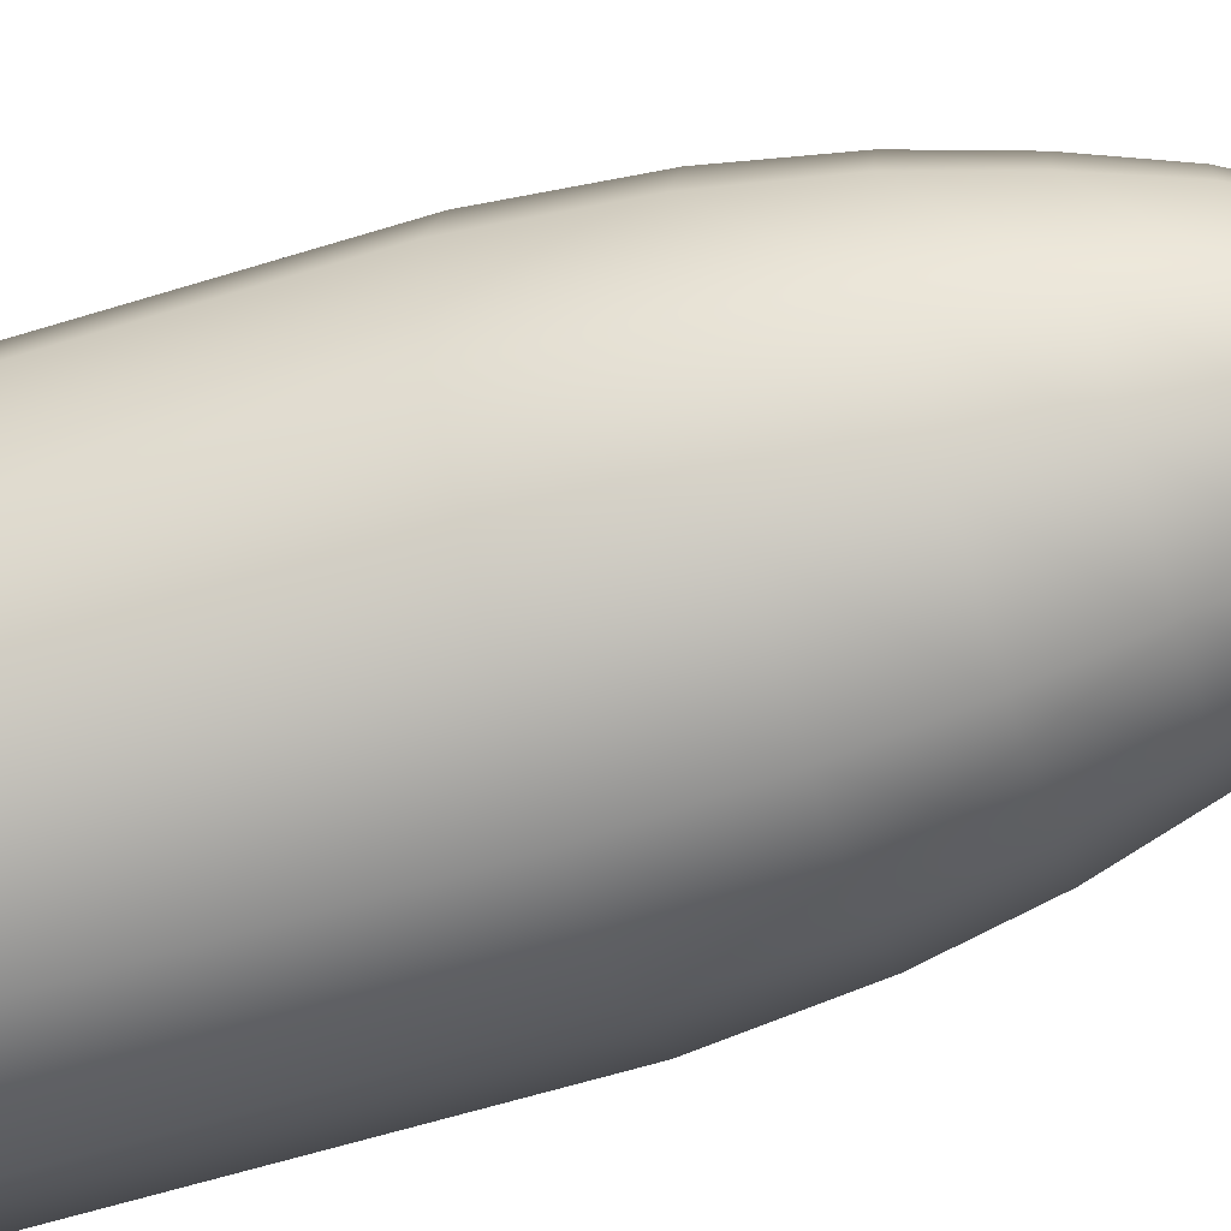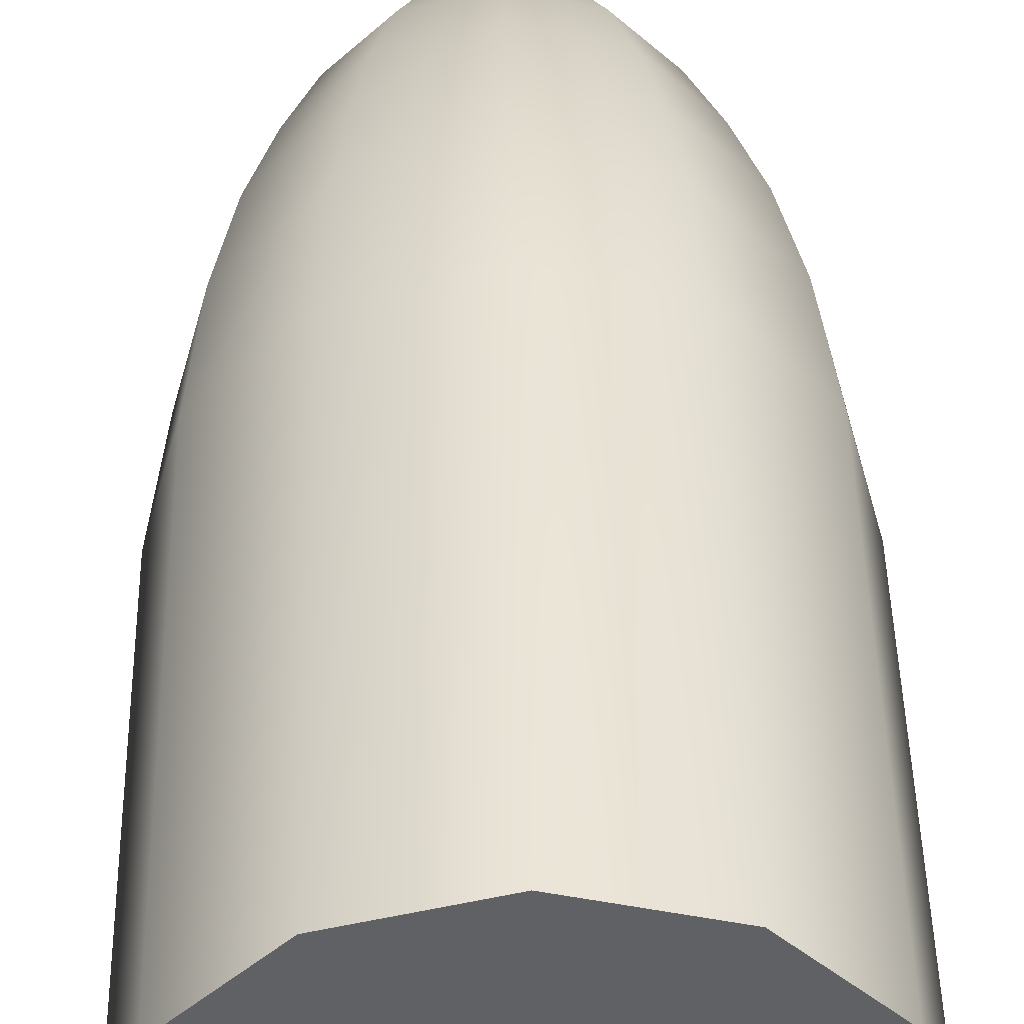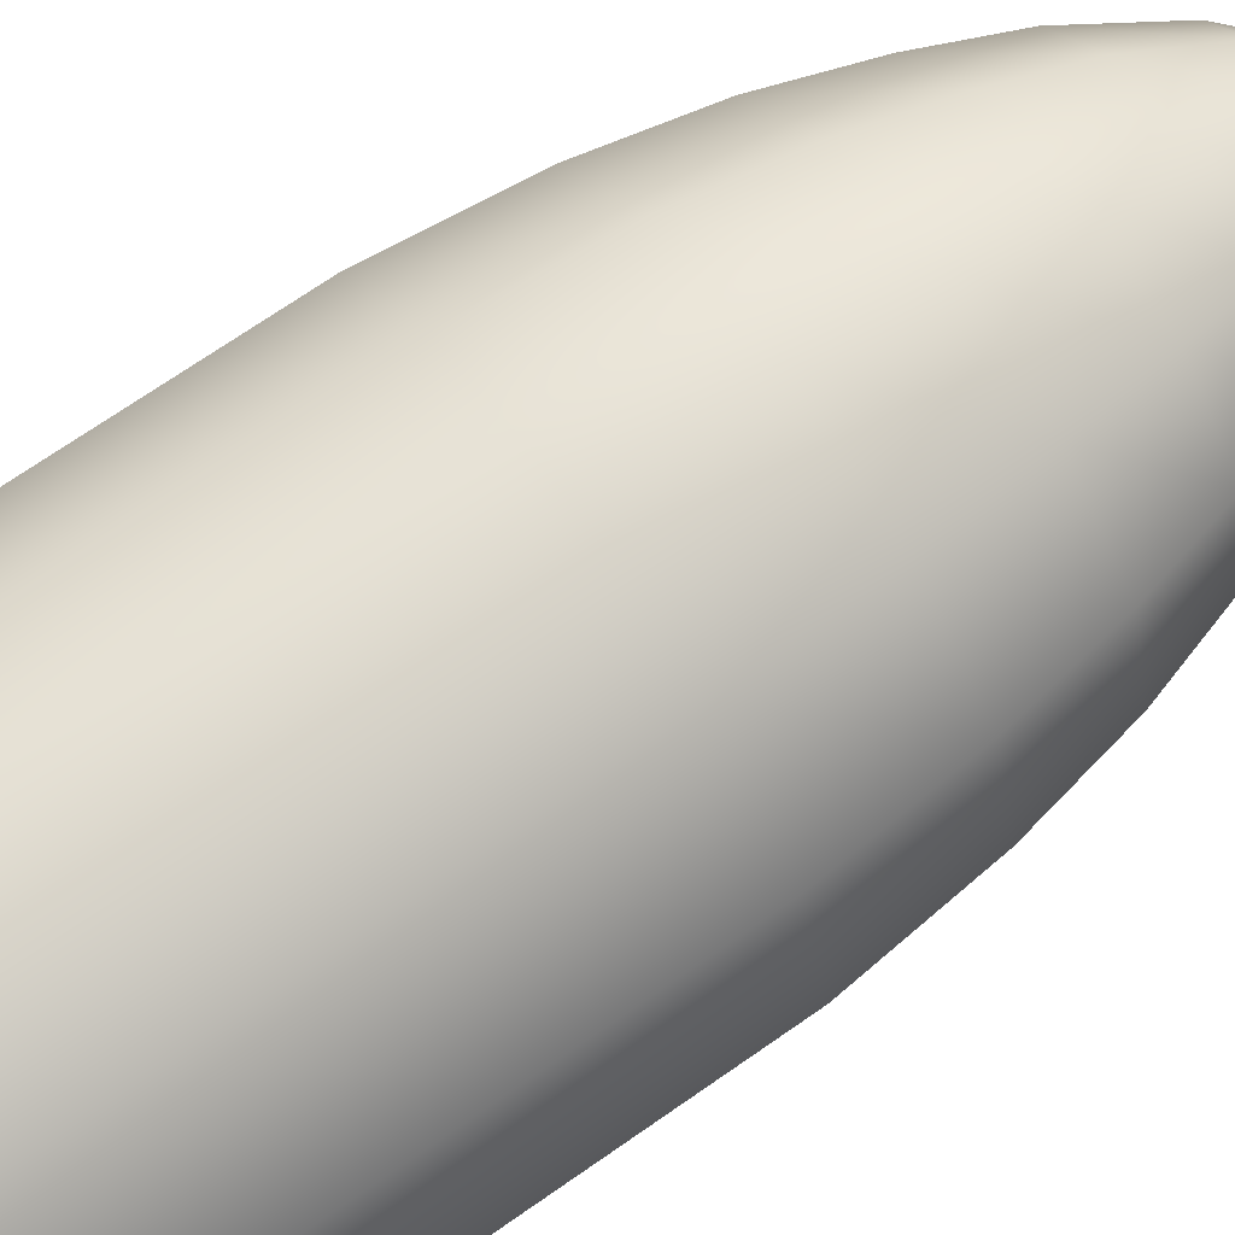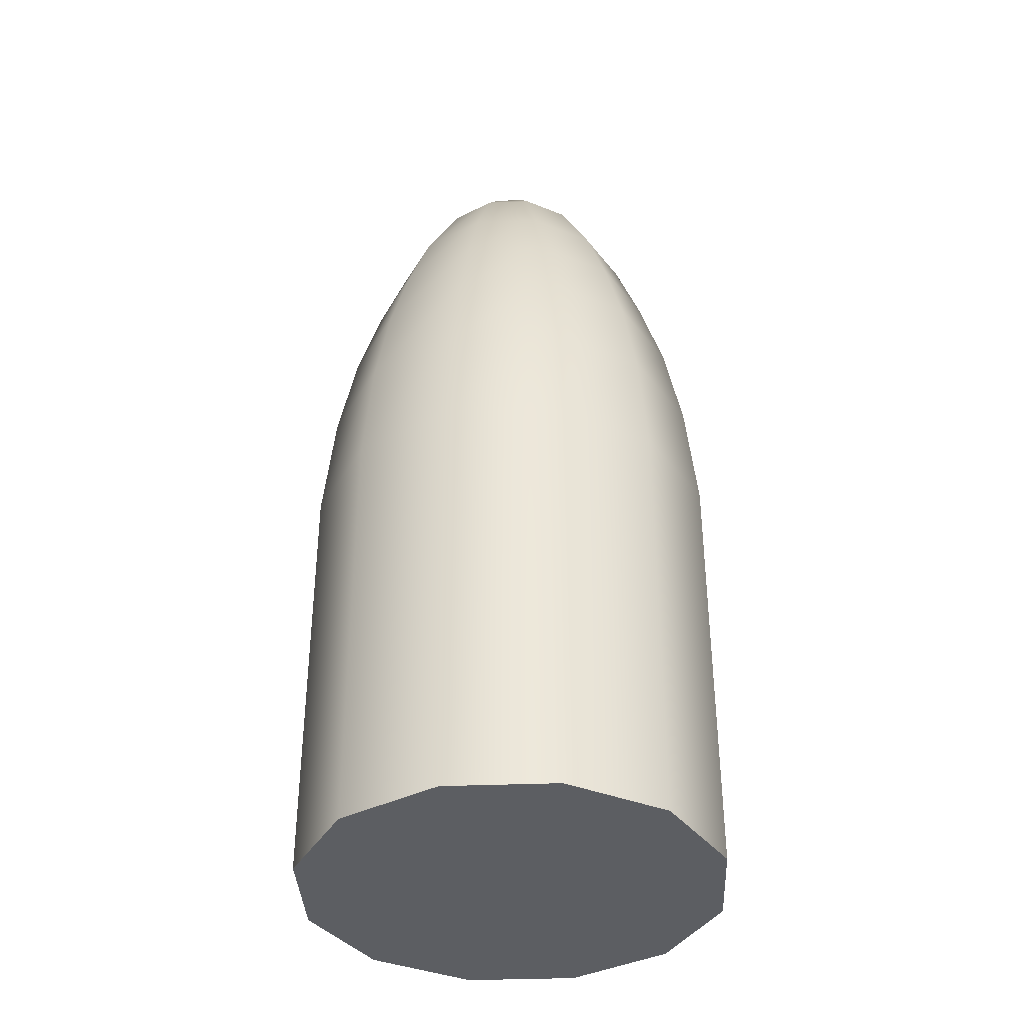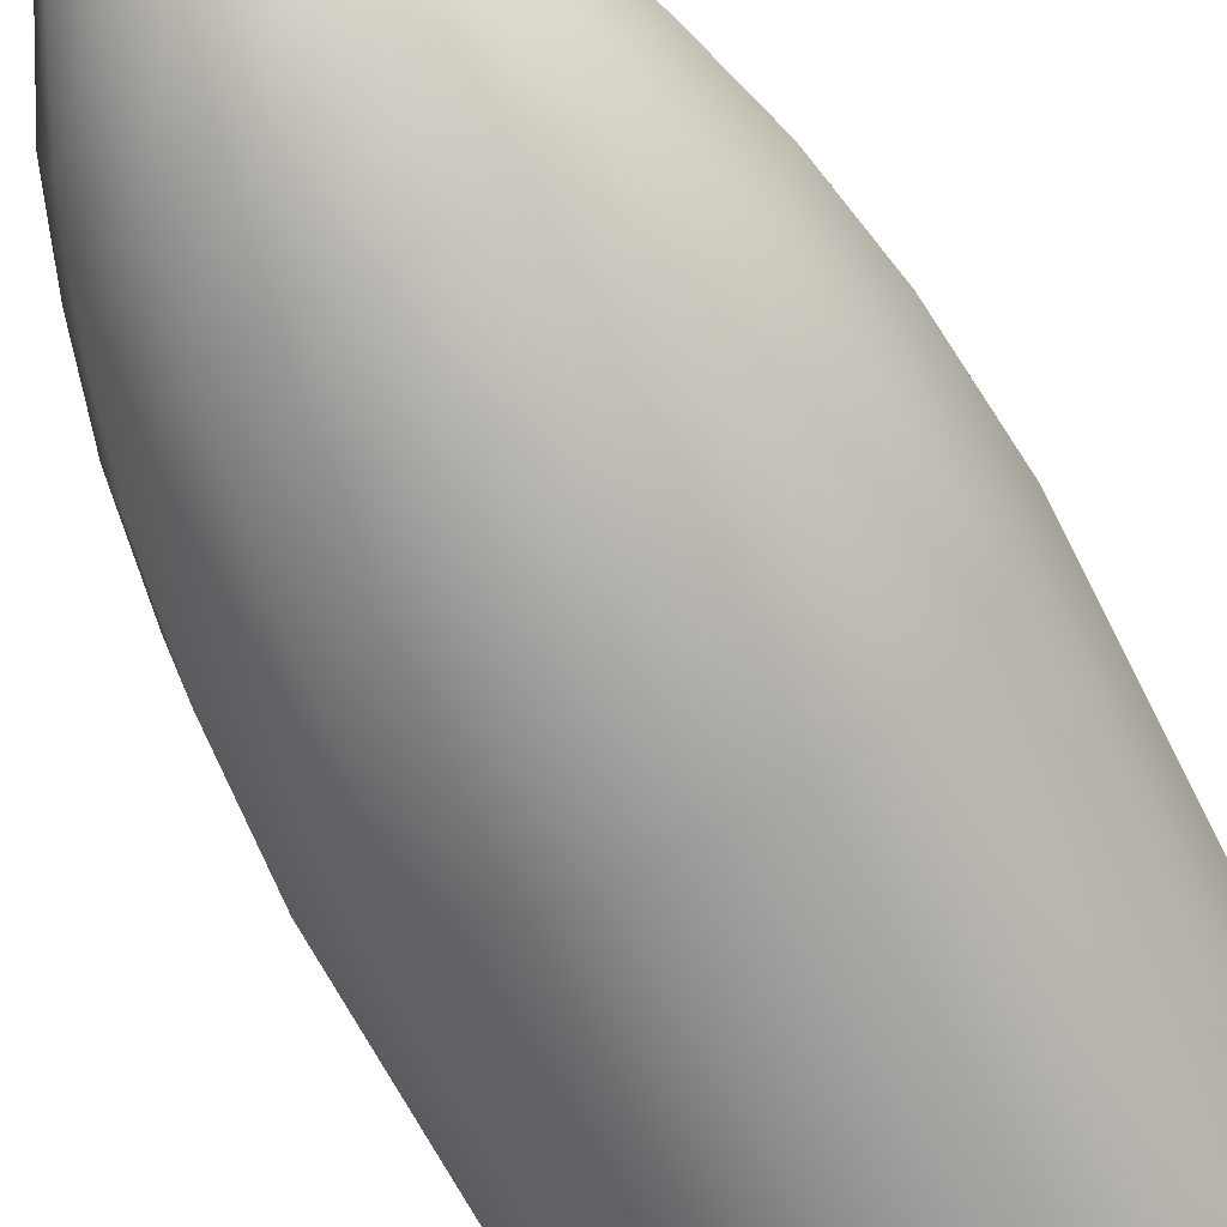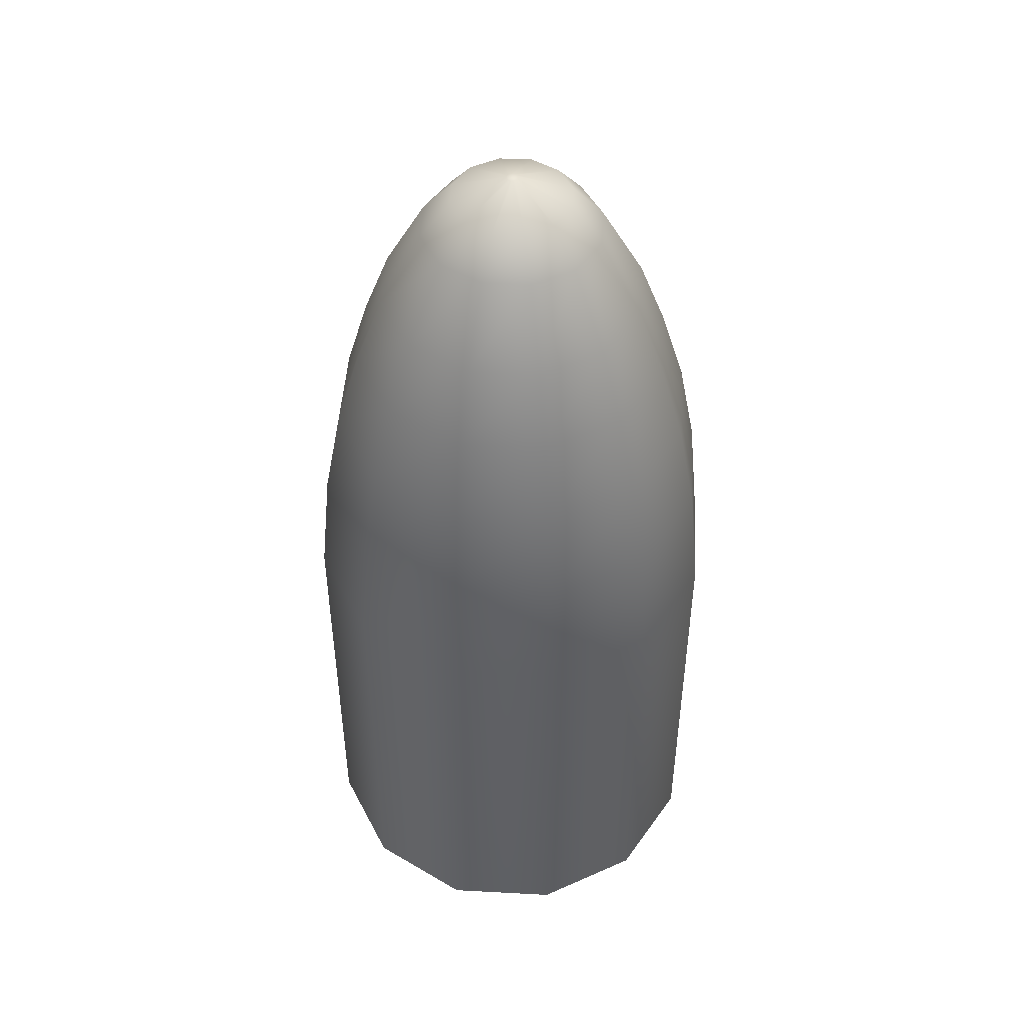
<metadata>
{"format":"obj","ext":"obj","renderer":"f3d","projection":"perspective","resolution":1024,"background":"white","views":[{"elev":-63.5,"azim":107.2,"up":"+Z"},{"elev":44.2,"azim":-1.1,"up":"+Z"},{"elev":70.8,"azim":55.1,"up":"+Z"},{"elev":-37.7,"azim":-72.2,"up":"+Y"},{"elev":-63.7,"azim":-153.5,"up":"+Z"},{"elev":47.3,"azim":-11.5,"up":"+Y"}]}
</metadata>
<code>
v 0.46 0 0.796
v 0.796 0 0.46
v 0.919 0 0
v 0.796 0 -0.46
v 0.46 0 -0.796
v 0 0 -0.919
v -0.46 0 -0.796
v -0.796 0 -0.46
v -0.919 0 0
v -0.796 0 0.46
v -0.46 0 0.796
v 0 0 0.919
v 0.46 1.877 0.797
v 0.797 1.877 0.46
v 0.92 1.877 0
v 0.797 1.877 -0.46
v 0.46 1.877 -0.797
v 0 1.877 -0.92
v -0.46 1.877 -0.797
v -0.797 1.877 -0.46
v -0.92 1.877 0
v -0.797 1.877 0.46
v -0.46 1.877 0.797
v 0 1.877 0.92
v 0.435 2.38 0.753
v 0.753 2.38 0.435
v 0.869 2.38 0
v 0.753 2.38 -0.435
v 0.435 2.38 -0.753
v 0 2.38 -0.869
v -0.435 2.38 -0.753
v -0.753 2.38 -0.435
v -0.869 2.38 0
v -0.753 2.38 0.435
v -0.435 2.38 0.753
v 0 2.38 0.869
v 0.395 2.778 0.685
v 0.685 2.778 0.395
v 0.791 2.778 0
v 0.685 2.778 -0.395
v 0.395 2.778 -0.685
v 0 2.778 -0.791
v -0.395 2.778 -0.685
v -0.685 2.778 -0.395
v -0.791 2.778 0
v -0.685 2.778 0.395
v -0.395 2.778 0.685
v 0 2.778 0.791
v 0.344 3.121 0.595
v 0.595 3.121 0.344
v 0.687 3.121 0
v 0.595 3.121 -0.344
v 0.344 3.121 -0.595
v 0 3.121 -0.687
v -0.344 3.121 -0.595
v -0.595 3.121 -0.344
v -0.687 3.121 0
v -0.595 3.121 0.344
v -0.344 3.121 0.595
v 0 3.121 0.687
v 0.285 3.429 0.493
v 0.493 3.429 0.285
v 0.57 3.429 0
v 0.493 3.429 -0.285
v 0.285 3.429 -0.493
v 0 3.429 -0.57
v -0.285 3.429 -0.493
v -0.493 3.429 -0.285
v -0.57 3.429 0
v -0.493 3.429 0.285
v -0.285 3.429 0.493
v 0 3.429 0.57
v 0.194 3.757 0.337
v 0.337 3.757 0.194
v 0.389 3.757 0
v 0.337 3.757 -0.194
v 0.194 3.757 -0.337
v 0 3.757 -0.389
v -0.194 3.757 -0.337
v -0.337 3.757 -0.194
v -0.389 3.757 0
v -0.337 3.757 0.194
v -0.194 3.757 0.337
v 0 3.757 0.389
v 0.13 3.904 0.225
v 0.225 3.904 0.13
v 0.259 3.904 0
v 0.225 3.904 -0.13
v 0.13 3.904 -0.225
v 0 3.904 -0.259
v -0.13 3.904 -0.225
v -0.225 3.904 -0.13
v -0.259 3.904 0
v -0.225 3.904 0.13
v -0.13 3.904 0.225
v 0 3.904 0.259
v 0.012 4 0.021
v 0.021 4 0.012
v 0.024 4 0
v 0.021 4 -0.012
v 0.012 4 -0.021
v 0 4 -0.024
v -0.012 4 -0.021
v -0.021 4 -0.012
v -0.024 4 0
v -0.021 4 0.012
v -0.012 4 0.021
v 0 4 0.024
g AnalyticalCrown
f 1 2 14 13
f 2 3 15 14
f 3 4 16 15
f 4 5 17 16
f 5 6 18 17
f 6 7 19 18
f 7 8 20 19
f 8 9 21 20
f 9 10 22 21
f 10 11 23 22
f 11 12 24 23
f 12 1 13 24
f 13 14 26 25
f 14 15 27 26
f 15 16 28 27
f 16 17 29 28
f 17 18 30 29
f 18 19 31 30
f 19 20 32 31
f 20 21 33 32
f 21 22 34 33
f 22 23 35 34
f 23 24 36 35
f 24 13 25 36
f 25 26 38 37
f 26 27 39 38
f 27 28 40 39
f 28 29 41 40
f 29 30 42 41
f 30 31 43 42
f 31 32 44 43
f 32 33 45 44
f 33 34 46 45
f 34 35 47 46
f 35 36 48 47
f 36 25 37 48
f 37 38 50 49
f 38 39 51 50
f 39 40 52 51
f 40 41 53 52
f 41 42 54 53
f 42 43 55 54
f 43 44 56 55
f 44 45 57 56
f 45 46 58 57
f 46 47 59 58
f 47 48 60 59
f 48 37 49 60
f 49 50 62 61
f 50 51 63 62
f 51 52 64 63
f 52 53 65 64
f 53 54 66 65
f 54 55 67 66
f 55 56 68 67
f 56 57 69 68
f 57 58 70 69
f 58 59 71 70
f 59 60 72 71
f 60 49 61 72
f 61 62 74 73
f 62 63 75 74
f 63 64 76 75
f 64 65 77 76
f 65 66 78 77
f 66 67 79 78
f 67 68 80 79
f 68 69 81 80
f 69 70 82 81
f 70 71 83 82
f 71 72 84 83
f 72 61 73 84
f 73 74 86 85
f 74 75 87 86
f 75 76 88 87
f 76 77 89 88
f 77 78 90 89
f 78 79 91 90
f 79 80 92 91
f 80 81 93 92
f 81 82 94 93
f 82 83 95 94
f 83 84 96 95
f 84 73 85 96
f 85 86 98 97
f 86 87 99 98
f 87 88 100 99
f 88 89 101 100
f 89 90 102 101
f 90 91 103 102
f 91 92 104 103
f 92 93 105 104
f 93 94 106 105
f 94 95 107 106
f 95 96 108 107
f 96 85 97 108
f 1 12 11 10 9 8 7 6 5 4 3 2
f 97 98 99 100 101 102 103 104 105 106 107 108

</code>
